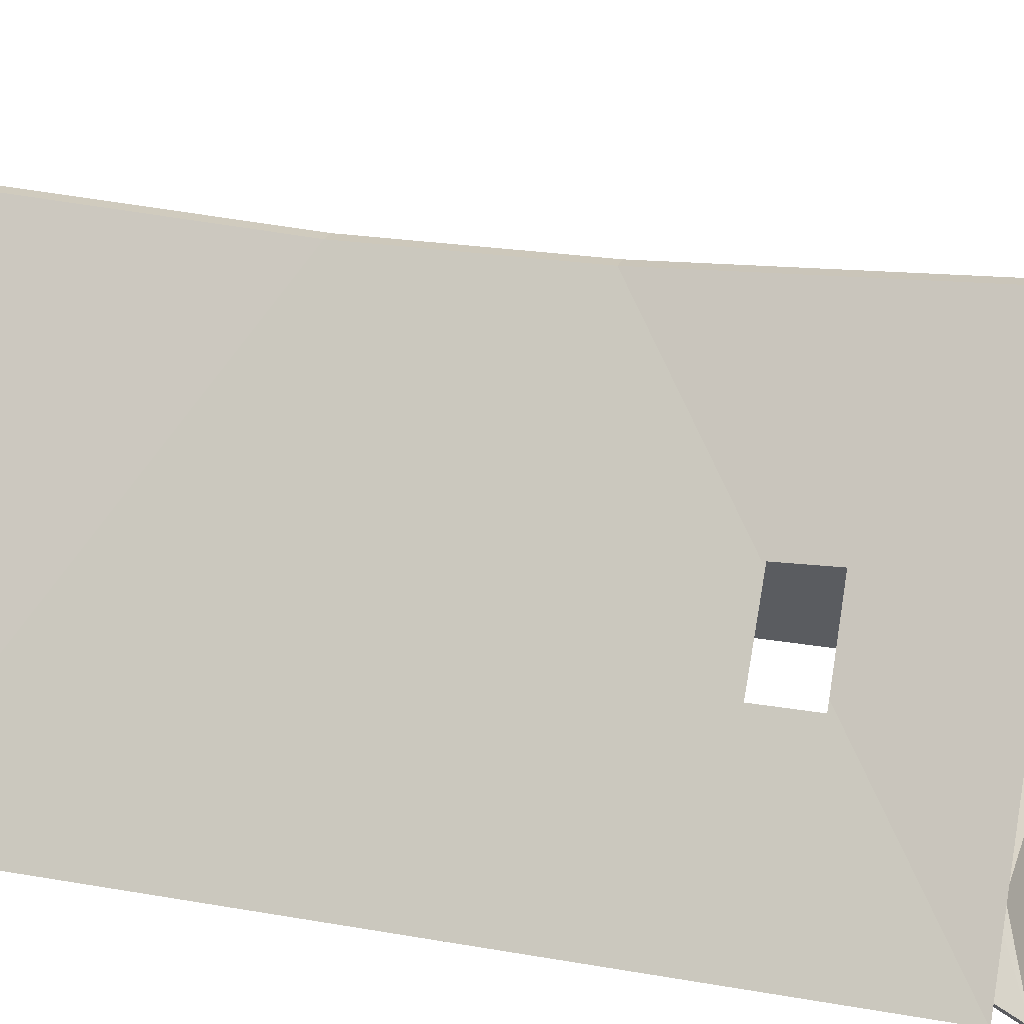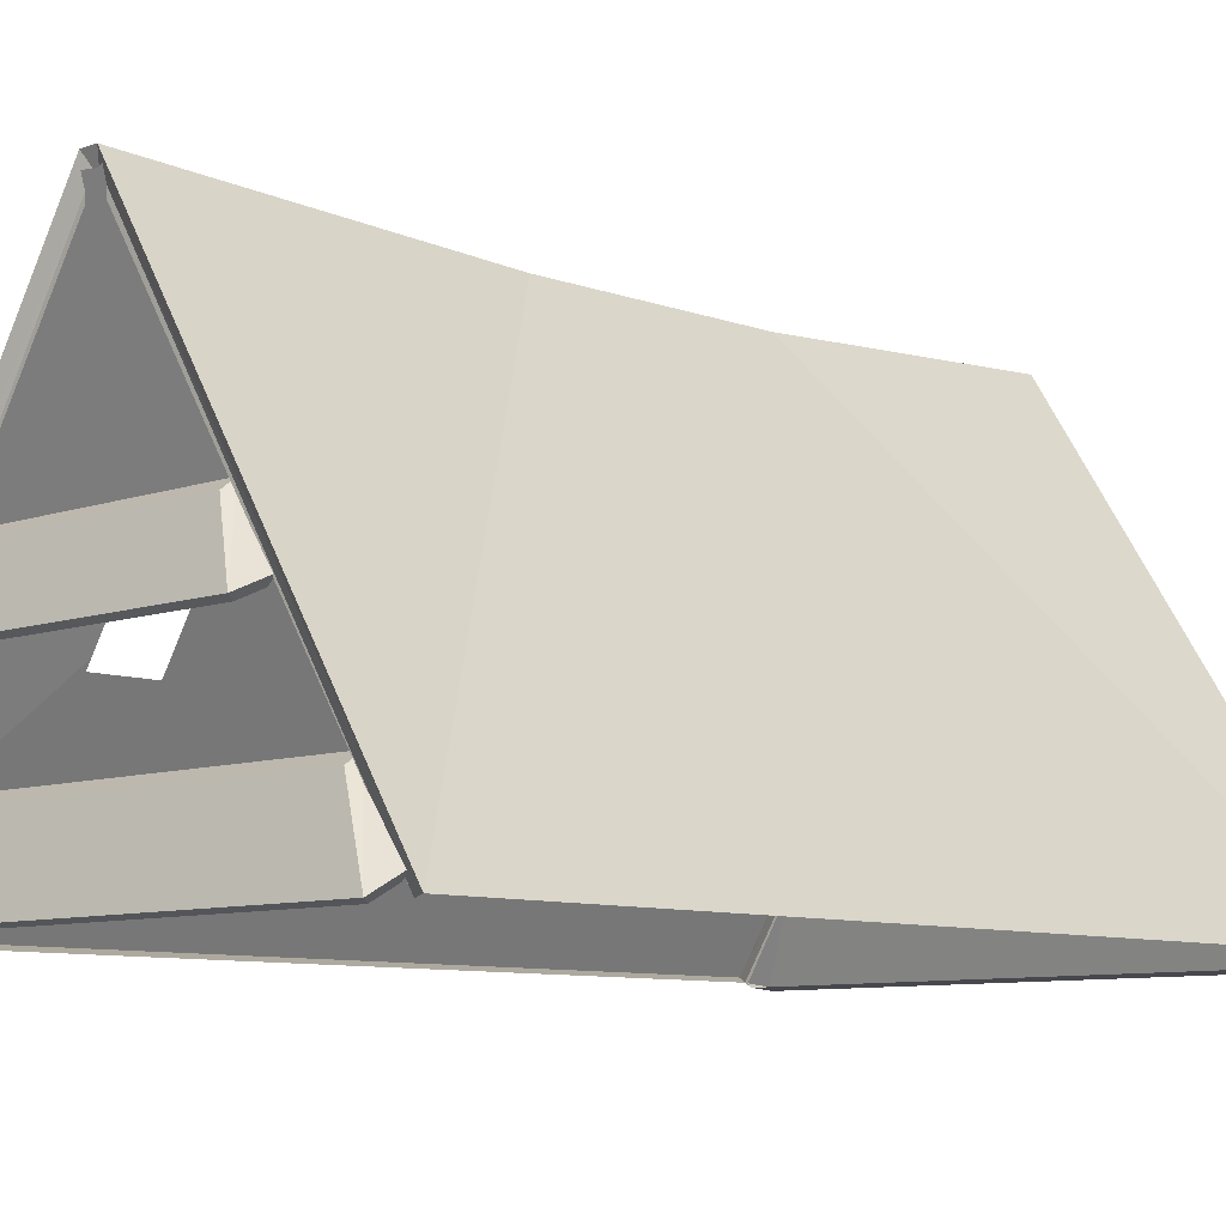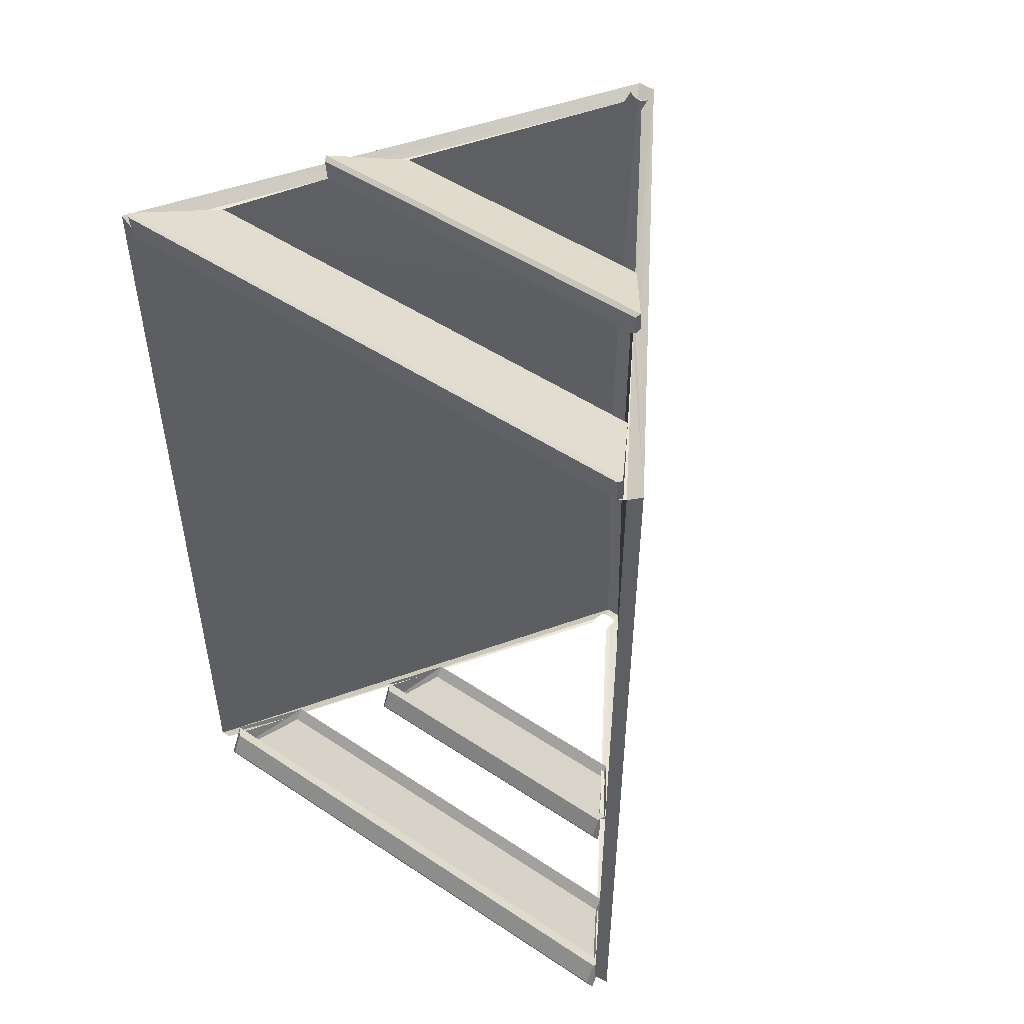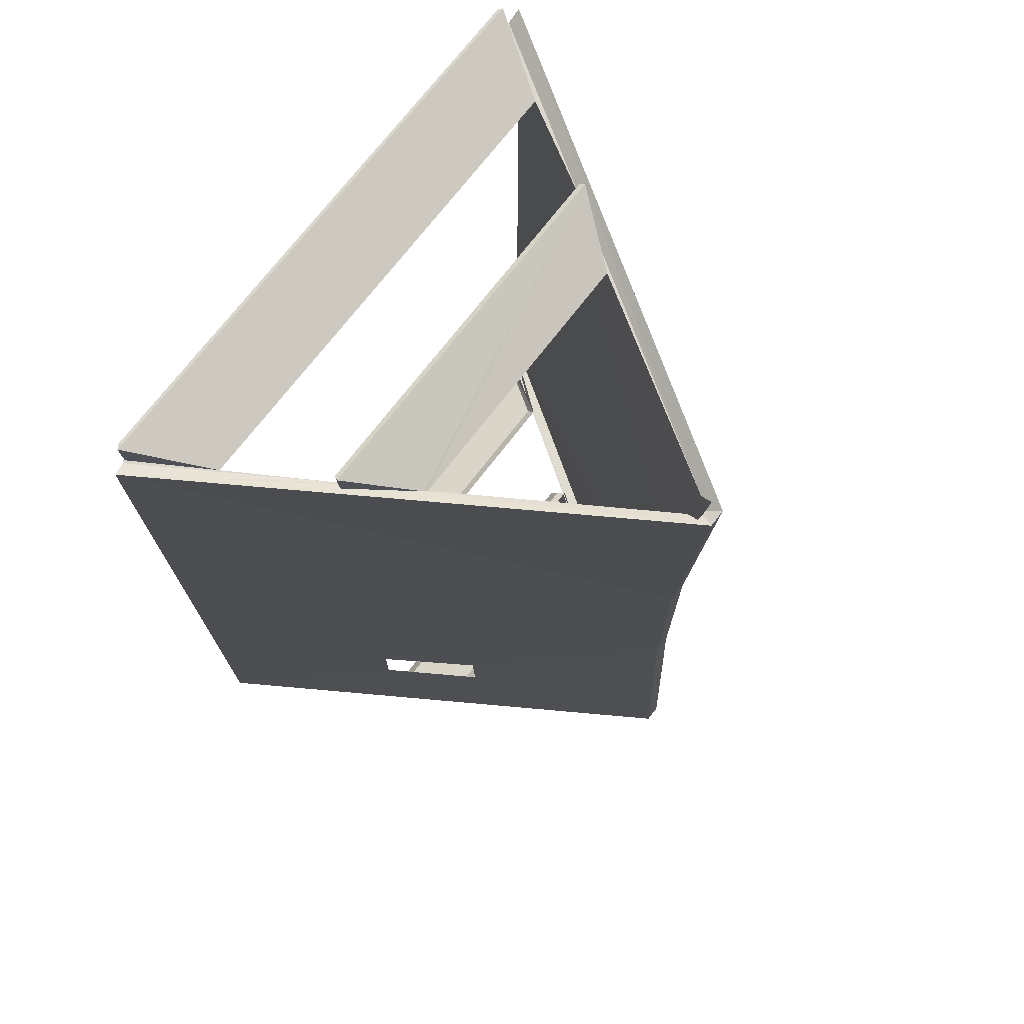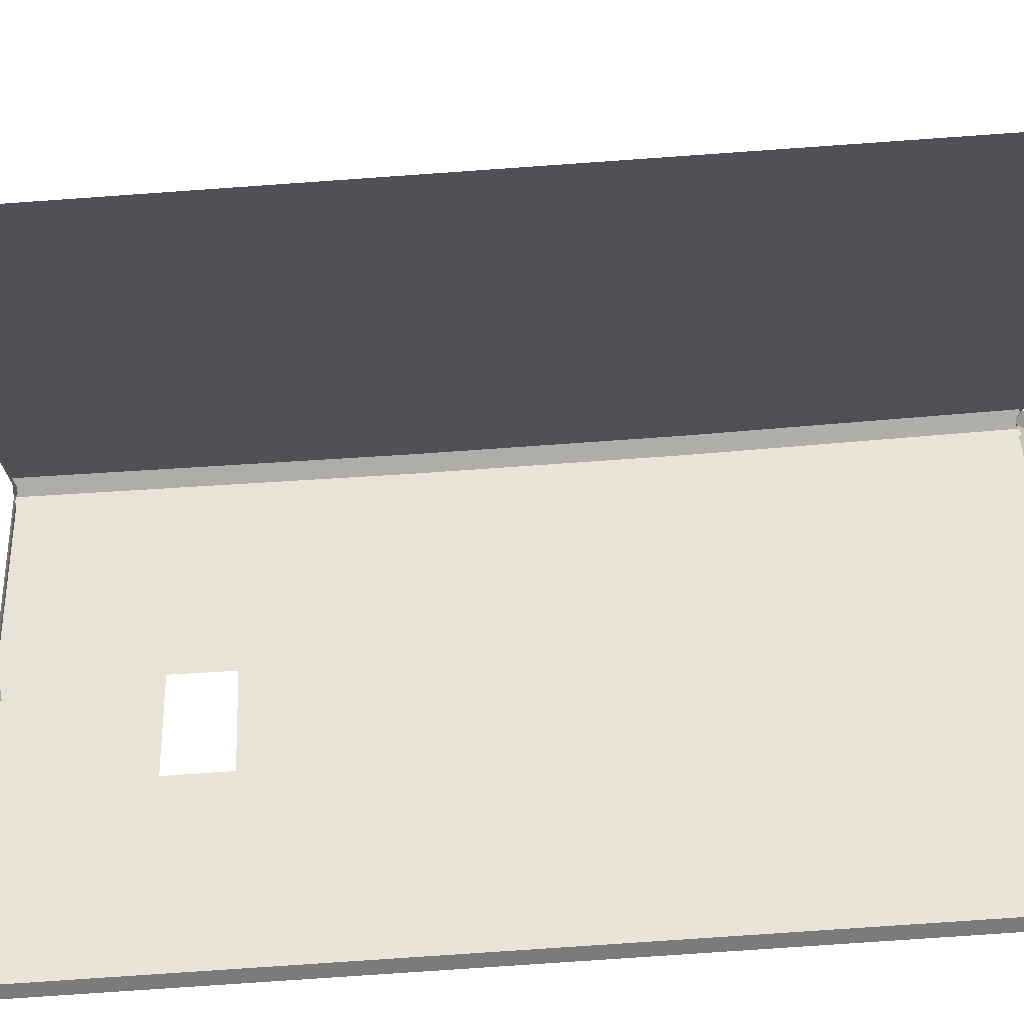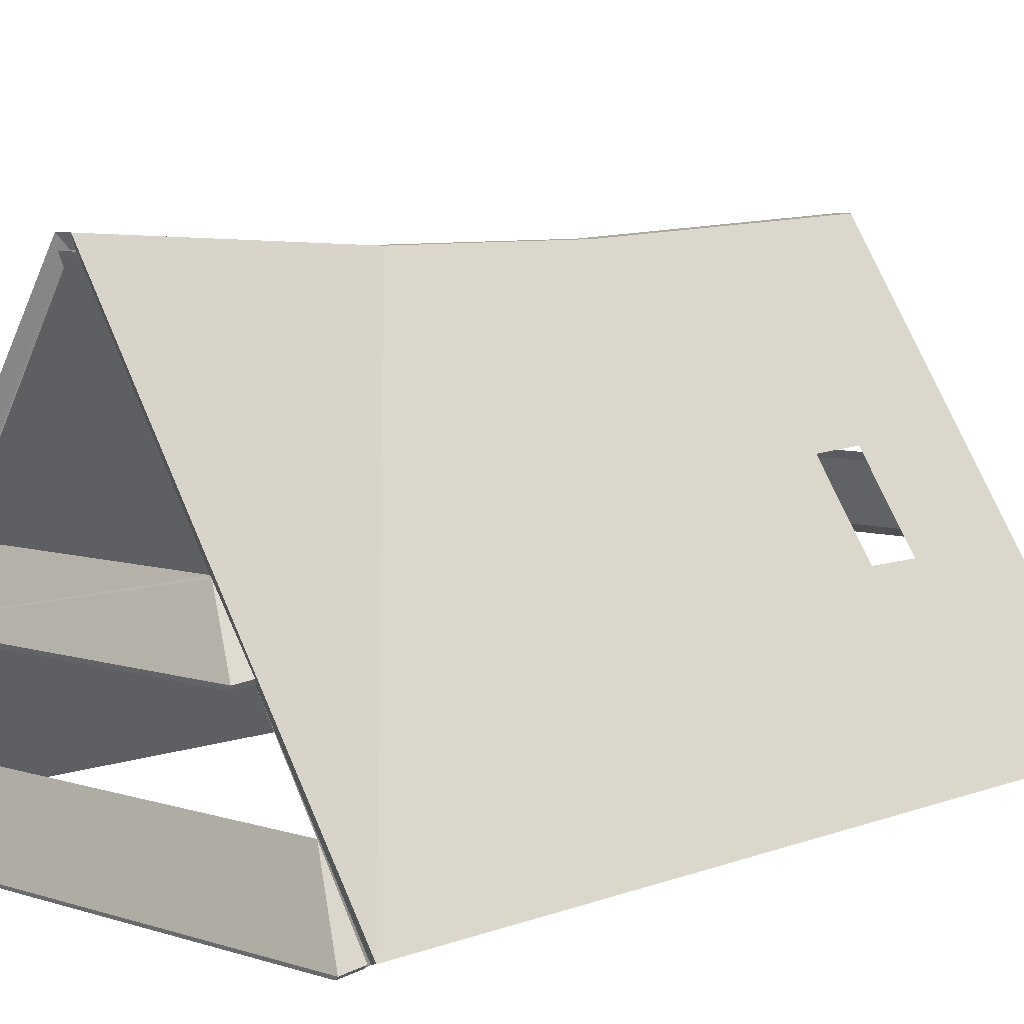
<metadata>
{"format":"obj","ext":"obj","renderer":"f3d","projection":"perspective","resolution":1024,"background":"white","views":[{"elev":22.0,"azim":107.2,"up":"+Y"},{"elev":-8.4,"azim":-135.5,"up":"+Y"},{"elev":50.6,"azim":36.0,"up":"+Z"},{"elev":73.2,"azim":127.7,"up":"+Z"},{"elev":-77.2,"azim":-86.0,"up":"+Y"},{"elev":7.0,"azim":42.6,"up":"+Y"}]}
</metadata>
<code>
v 1.216 24.79 15.89
v 0.5845 24.79 15.89
v 1.004 24.34 15.57
v 11.75 8.322 -16.55
v 11.75 8.322 1.898
v 11.25 8.149 -16.32
v 11.25 8.149 1.898
v 11.75 8.322 15.89
v 11.25 8.149 15.57
v 1.216 24.23 5.047
v 1.216 24.23 -3.645
v 0.5845 24.23 -3.645
v 0.5845 24.79 -16.55
v -9.946 8.277 -16.55
v -9.946 8.277 15.89
v 0.5845 24.23 5.047
v 1.216 24.79 -16.55
v 5.518 17.74 -9.044
v 5.621 17.57 -9.042
v 7.639 14.53 -9.013
v -9.447 8.217 15.57
v -7.576 10.83 15.57
v -5.622 14.24 15.57
v 11.13 8.043 16.52
v -9.334 8.043 16.52
v 11 7.92 16.48
v 7.491 14.18 16.4
v 7.581 14.35 16.51
v -5.645 14.18 16.4
v 5.95 16.62 15.61
v -5.735 14.35 16.51
v -3.935 16.7 15.57
v -4.518 15.98 15.57
v 7.581 14.41 15.74
v -5.645 14.24 15.59
v 9.487 10.83 15.57
v -9.277 8.216 15.57
v -9.334 8.128 15.57
v 11.13 8.128 15.57
v 11.12 8.15 15.57
v -9.199 7.92 16.48
v -9.199 7.997 15.57
v 11 7.997 15.57
v -5.735 14.41 15.7
v 7.491 14.23 15.63
v -3.753 16.7 -16.55
v 5.752 16.7 -16.55
v -5.212 14.33 -17.48
v -5.212 14.89 -16.21
v -3.753 17.03 -16.1
v 5.752 17.03 -16.1
v 7.186 14.33 -17.48
v 6.995 14.22 -17.18
v 6.995 14.59 -16.33
v -5.029 14.22 -17.18
v -7.534 10.85 -16.43
v 9.448 10.85 -16.43
v -9.334 8.181 -17.49
v -9.334 8.835 -16.26
v -7.534 11.19 -15.98
v 9.448 11.19 -15.98
v 11.13 8.181 -17.49
v 10.91 8.088 -17.19
v 10.91 8.531 -16.35
v -9.109 8.088 -17.19
v -9.109 8.531 -16.35
v 11.13 8.835 -16.26
v -5.029 14.59 -16.33
v 7.186 14.89 -16.21
v 1.281 23.59 -16.32
v 1.281 23.91 -16.32
v 1.01 24.36 -16.33
v 0.7909 24.36 -16.33
v 0.5123 24.36 -16.45
v 0.5123 23.9 -16.32
v 0.5123 24.31 15.74
v 1.281 24.36 -16.45
v 0.7968 24.34 15.57
v 1.024 24.31 15.57
v 0.5123 23.9 15.57
v 7.396 14.24 15.57
v 0.5123 23.92 15.58
v 7.428 14.84 -11.26
v 5.518 17.83 -11.23
v 7.639 14.53 -11.26
v 5.841 16.7 15.57
v 0.5123 23.59 -16.32
v -9.447 8.217 -16.32
v 0.775 24.31 15.58
v 1.281 23.93 -16.33
v 1.281 24.31 15.74
v 7.491 14.24 15.63
v 1.281 23.91 15.57
v -9.946 8.277 15.89
v -5.645 14.24 15.59
v -5.735 14.41 15.7
v -4.518 15.98 15.57
v -5.735 14.41 15.7
v -9.946 8.277 15.89
v -5.622 14.24 15.57
v -5.645 14.24 15.59
v -4.518 15.98 15.57
v 0.5123 23.9 15.57
v -9.946 8.277 15.89
v -5.622 14.24 15.57
v -9.447 8.217 15.57
v 11.75 8.322 15.89
v 7.581 14.41 15.74
v 1.216 24.79 15.89
v 5.95 16.62 15.61
v 7.581 14.41 15.74
v 1.216 24.79 15.89
v 5.95 16.62 15.61
v 5.841 16.7 15.57
v 1.216 24.79 15.89
v 5.841 16.7 15.57
v 5.841 16.7 15.57
v 1.216 24.79 15.89
v 1.004 24.34 15.57
v 11.75 8.322 15.89
v 7.396 14.24 15.57
v 1.004 24.34 15.57
v 1.024 24.31 15.57
v 11.75 8.322 15.89
v 1.216 24.79 15.89
v 7.581 14.41 15.74
v 0.7968 24.34 15.57
v 0.775 24.31 15.58
v 11.75 8.322 -16.55
v 1.216 24.79 -16.55
v 11.75 8.322 -16.55
v 1.281 23.91 -16.32
v -9.946 8.277 15.89
v 0.5845 24.79 15.89
v 0.5845 24.79 15.89
v 0.7968 24.34 15.57
v -9.946 8.277 -16.55
v 0.5123 23.9 -16.32
v -9.447 8.217 -16.32
v 0.5845 24.79 -16.55
v -9.946 8.277 -16.55
v 0.5845 24.79 -16.55
v 0.5845 24.79 -16.55
v 1.216 24.79 -16.55
v 0.5123 23.9 -16.32
v 6.995 14.59 -16.33
v 6.995 14.22 -17.18
v 7.186 14.89 -16.21
v -5.212 14.89 -16.21
v -5.029 14.59 -16.33
v 7.186 14.89 -16.21
v -5.212 14.33 -17.48
v -5.029 14.22 -17.18
v 7.186 14.33 -17.48
v -5.029 14.22 -17.18
v 6.995 14.22 -17.18
v 10.91 8.531 -16.35
v 10.91 8.088 -17.19
v 11.13 8.835 -16.26
v -9.334 8.835 -16.26
v 10.91 8.531 -16.35
v -9.109 8.531 -16.35
v -9.334 8.181 -17.49
v -9.109 8.088 -17.19
v -9.334 8.835 -16.26
v 11.13 8.181 -17.49
v -9.109 8.088 -17.19
v 10.91 8.088 -17.19
v -9.109 8.531 -16.35
v -9.109 8.088 -17.19
v 10.91 8.531 -16.35
v 9.448 11.19 -15.98
v 11.13 8.181 -17.49
v 11.13 8.835 -16.26
v 9.448 10.85 -16.43
v -7.534 10.85 -16.43
v 9.448 11.19 -15.98
v -7.534 10.85 -16.43
v -9.334 8.181 -17.49
v -7.534 11.19 -15.98
v -9.334 8.181 -17.49
v 9.448 10.85 -16.43
v 11.13 8.181 -17.49
v -5.029 14.59 -16.33
v -5.029 14.22 -17.18
v 6.995 14.59 -16.33
v 5.752 17.03 -16.1
v 7.186 14.33 -17.48
v 7.186 14.89 -16.21
v 5.752 16.7 -16.55
v -3.753 16.7 -16.55
v 5.752 17.03 -16.1
v -3.753 16.7 -16.55
v -5.212 14.33 -17.48
v -3.753 17.03 -16.1
v -5.212 14.33 -17.48
v 5.752 16.7 -16.55
v 7.186 14.33 -17.48
v 7.581 14.35 16.51
v 7.491 14.18 16.4
v -5.645 14.18 16.4
v -5.645 14.24 15.59
v -5.735 14.41 15.7
v 11.13 8.043 16.52
v 11.13 8.128 15.57
v 11 7.997 15.57
v -9.334 8.043 16.52
v -9.334 8.128 15.57
v -9.199 7.92 16.48
v 11 7.92 16.48
v 11 7.997 15.57
v -9.199 7.997 15.57
v 11.13 8.043 16.52
v 9.487 10.83 15.57
v 11.12 8.15 15.57
v -7.576 10.83 15.57
v -9.334 8.043 16.52
v -9.277 8.216 15.57
v -7.576 10.83 15.57
v -9.334 8.043 16.52
v 9.487 10.83 15.57
v -5.622 14.24 15.57
v -5.645 14.18 16.4
v 7.396 14.24 15.57
v -5.645 14.18 16.4
v 7.491 14.23 15.63
v 7.396 14.24 15.57
v 7.491 14.18 16.4
v -5.645 14.18 16.4
v 7.491 14.23 15.63
v -5.735 14.35 16.51
v -4.518 15.98 15.57
v -5.735 14.41 15.7
v -5.735 14.35 16.51
v 5.95 16.62 15.61
v -3.935 16.7 15.57
v -5.735 14.35 16.51
v 7.581 14.35 16.51
v -5.735 14.35 16.51
v -5.645 14.18 16.4
v -9.334 8.043 16.52
v -9.199 7.92 16.48
v 11 7.92 16.48
v -9.334 8.128 15.57
v -9.199 7.997 15.57
v 11.25 8.149 15.57
v 11.13 8.128 15.57
v 11 7.997 15.57
v 11.25 8.149 15.57
v 11.13 8.128 15.57
v 11.12 8.15 15.57
v -9.334 8.128 15.57
v -9.277 8.216 15.57
v -9.277 8.216 15.57
v 11.25 8.149 15.57
v 9.487 10.83 15.57
v 11.12 8.15 15.57
v 11.25 8.149 15.57
v 9.487 10.83 15.57
v 7.396 14.24 15.57
v 5.518 17.74 -9.044
v 5.621 17.57 -9.042
v 7.639 14.53 -9.013
v 11.75 8.322 -16.55
v 11.75 8.322 15.89
v 11.75 8.322 -16.55
v 1.216 24.23 -3.645
v 11.75 8.322 -16.55
v 1.216 24.79 -16.55
v 1.216 24.23 -3.645
v 1.216 24.79 -16.55
v 1.216 24.23 -3.645
v 11.75 8.322 -16.55
v 1.216 24.79 -16.55
v 1.216 24.23 -3.645
v 0.5845 24.79 -16.55
v 0.5845 24.23 -3.645
v 1.216 24.23 5.047
v 0.5845 24.23 -3.645
v 0.5845 24.23 5.047
v 0.5845 24.79 15.89
v 1.216 24.79 15.89
v 0.5845 24.23 5.047
v 0.5845 24.79 15.89
v 0.7968 24.34 15.57
v 1.004 24.34 15.57
v -9.946 8.277 15.89
v -5.735 14.41 15.7
v 11.75 8.322 15.89
v 11.25 8.149 15.57
v -3.935 16.7 15.57
v -4.518 15.98 15.57
v 1.004 24.34 15.57
v 11.75 8.322 -16.55
v 1.216 24.79 -16.55
v 11.25 8.149 -16.32
v 11.75 8.322 -16.55
v 1.281 23.91 -16.32
v -9.946 8.277 15.89
v 0.5845 24.79 15.89
v -9.946 8.277 -16.55
v 1.216 24.79 -16.55
v 11.25 8.149 -16.32
v 6.995 14.22 -17.18
v 7.186 14.33 -17.48
v 7.186 14.89 -16.21
v 6.995 14.59 -16.33
v -5.029 14.59 -16.33
v -5.029 14.22 -17.18
v -5.212 14.33 -17.48
v 7.186 14.33 -17.48
v 10.91 8.088 -17.19
v 11.13 8.181 -17.49
v 11.13 8.835 -16.26
v -9.334 8.835 -16.26
v 10.91 8.531 -16.35
v -9.109 8.088 -17.19
v -9.334 8.181 -17.49
v 11.13 8.181 -17.49
v 9.448 10.85 -16.43
v 9.448 11.19 -15.98
v -7.534 10.85 -16.43
v -7.534 11.19 -15.98
v -9.334 8.181 -17.49
v 5.752 16.7 -16.55
v 5.752 17.03 -16.1
v -3.753 16.7 -16.55
v -3.753 17.03 -16.1
v -5.212 14.33 -17.48
v 7.491 14.18 16.4
v -5.645 14.18 16.4
v -5.735 14.35 16.51
v 11 7.92 16.48
v 11.13 8.043 16.52
v -9.334 8.128 15.57
v 11 7.92 16.48
v 11.13 8.043 16.52
v -9.334 8.043 16.52
v -5.622 14.24 15.57
v -5.645 14.18 16.4
v 7.581 14.35 16.51
v 5.95 16.62 15.61
v -5.735 14.35 16.51
v 7.581 14.35 16.51
v 11.75 8.322 15.89
v 1.216 24.23 -3.645
v 1.216 24.23 -3.645
v 1.216 24.23 -3.645
v 0.5845 24.79 -16.55
v 1.216 24.23 5.047
v 1.216 24.23 -3.645
v 0.5845 24.23 -3.645
v 1.216 24.79 15.89
v 1.216 24.23 5.047
v 0.5845 24.23 5.047
v 0.5845 24.79 15.89
v 11.75 8.322 15.89
v 1.216 24.79 15.89
v 11.75 8.322 15.89
f 1 2 3
f 4 5 6
f 6 5 7
f 5 8 9
f 7 5 9
f 10 358 359
f 11 10 357
f 12 13 14
f 12 14 15
f 356 16 15
f 16 12 15
f 354 355 353
f 351 352 350
f 17 349 348
f 18 347 19
f 345 20 346
f 21 22 23
f 24 25 26
f 27 28 29
f 344 30 31
f 32 33 343
f 34 342 341
f 35 339 340
f 24 36 25
f 338 37 38
f 39 40 337
f 41 42 336
f 42 41 335
f 333 43 334
f 332 44 331
f 45 34 330
f 46 47 48
f 49 50 329
f 328 51 327
f 325 326 52
f 53 54 55
f 56 57 58
f 59 60 324
f 323 61 322
f 320 321 62
f 63 64 65
f 318 319 65
f 66 59 317
f 67 315 316
f 313 314 312
f 310 311 55
f 68 49 309
f 307 69 308
f 305 306 304
f 303 70 71
f 72 73 302
f 301 74 75
f 299 76 300
f 296 298 297
f 294 77 295
f 293 78 79
f 291 80 292
f 289 81 290
f 287 288 82
f 284 285 286
f 283 281 282
f 279 280 278
f 276 277 275
f 274 83 273
f 272 18 84
f 84 271 270
f 83 269 84
f 85 268 83
f 267 20 19
f 266 85 20
f 20 265 264
f 261 262 263
f 259 258 260
f 255 256 257
f 22 21 254
f 21 252 253
f 250 249 251
f 248 246 247
f 21 245 244
f 241 242 243
f 238 239 240
f 86 236 237
f 235 86 234
f 232 233 231
f 230 228 229
f 227 226 225
f 222 224 223
f 221 219 220
f 218 217 216
f 215 214 213
f 212 211 210
f 209 207 208
f 206 205 204
f 203 202 201
f 34 199 200
f 197 198 196
f 195 193 194
f 192 190 191
f 187 189 188
f 186 184 185
f 182 183 181
f 180 178 179
f 177 175 176
f 172 174 173
f 171 169 170
f 166 168 167
f 165 163 164
f 160 162 161
f 159 157 158
f 154 156 155
f 49 152 153
f 151 149 150
f 148 146 147
f 87 88 145
f 73 143 144
f 74 141 142
f 74 140 73
f 137 138 139
f 135 89 136
f 134 76 89
f 76 133 82
f 132 90 131
f 130 77 72
f 77 129 90
f 127 128 79
f 126 124 125
f 91 122 123
f 121 120 92
f 91 118 119
f 117 91 93
f 116 115 91
f 113 112 114
f 111 109 110
f 107 108 92
f 105 104 106
f 82 102 103
f 99 100 101
f 82 98 97
f 96 94 95

</code>
